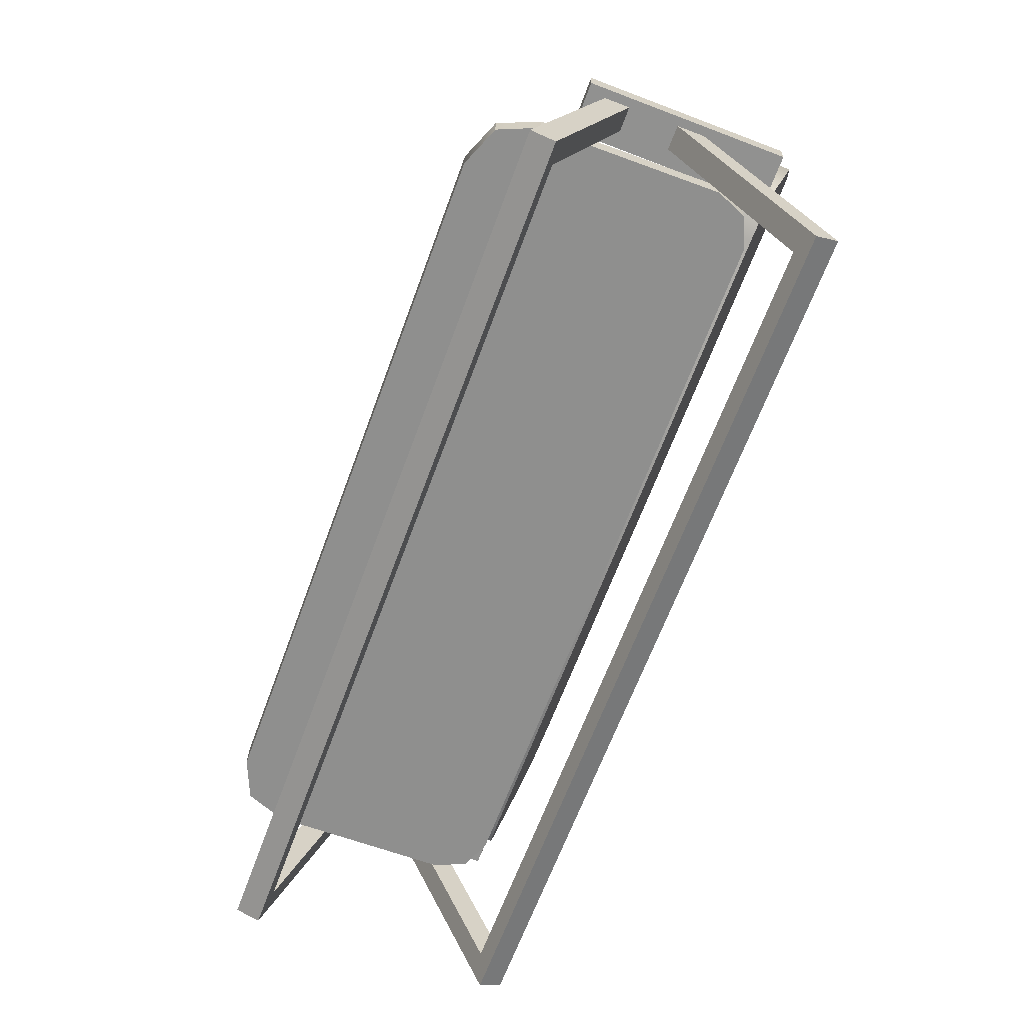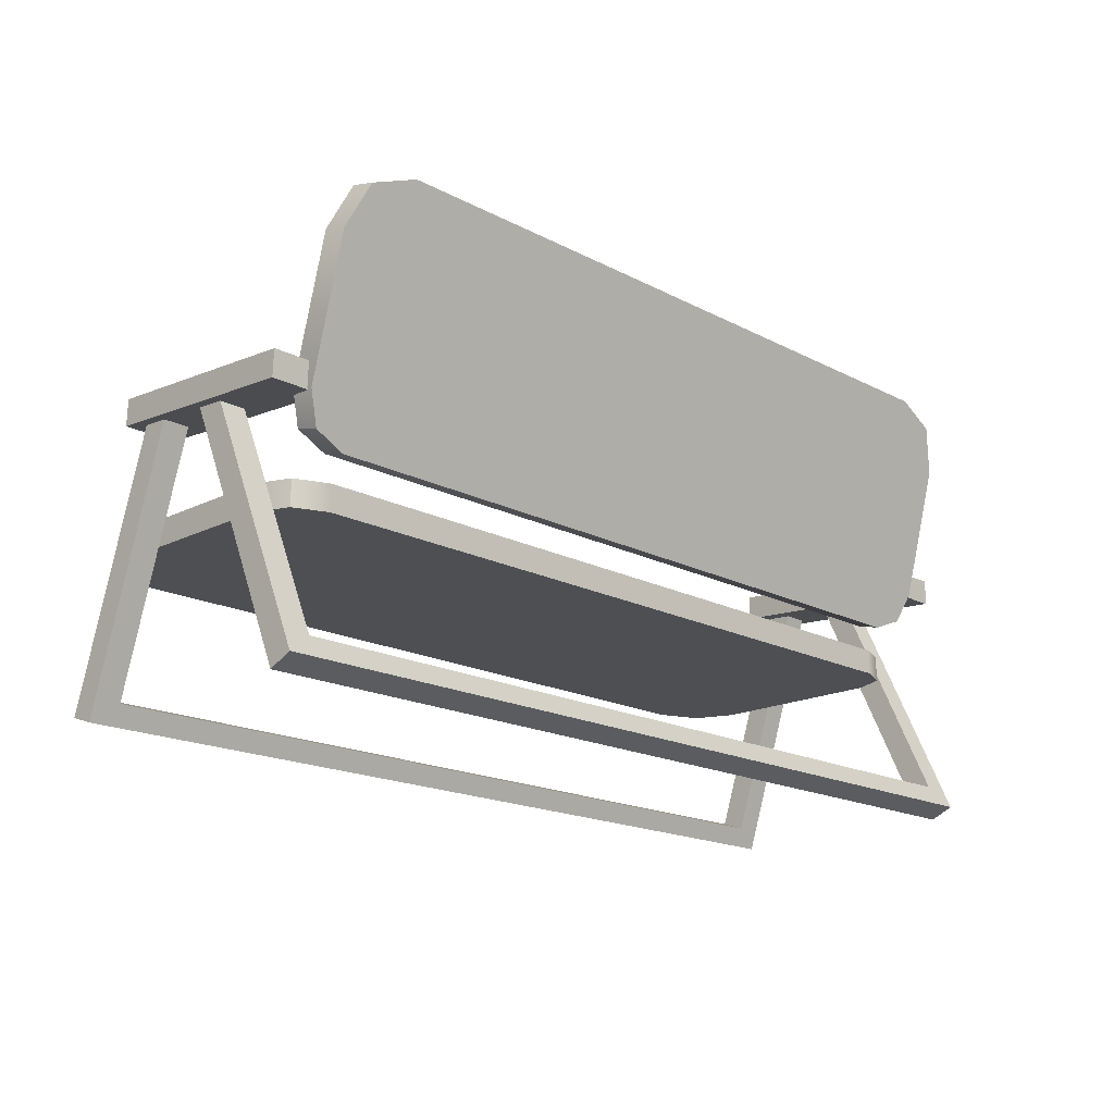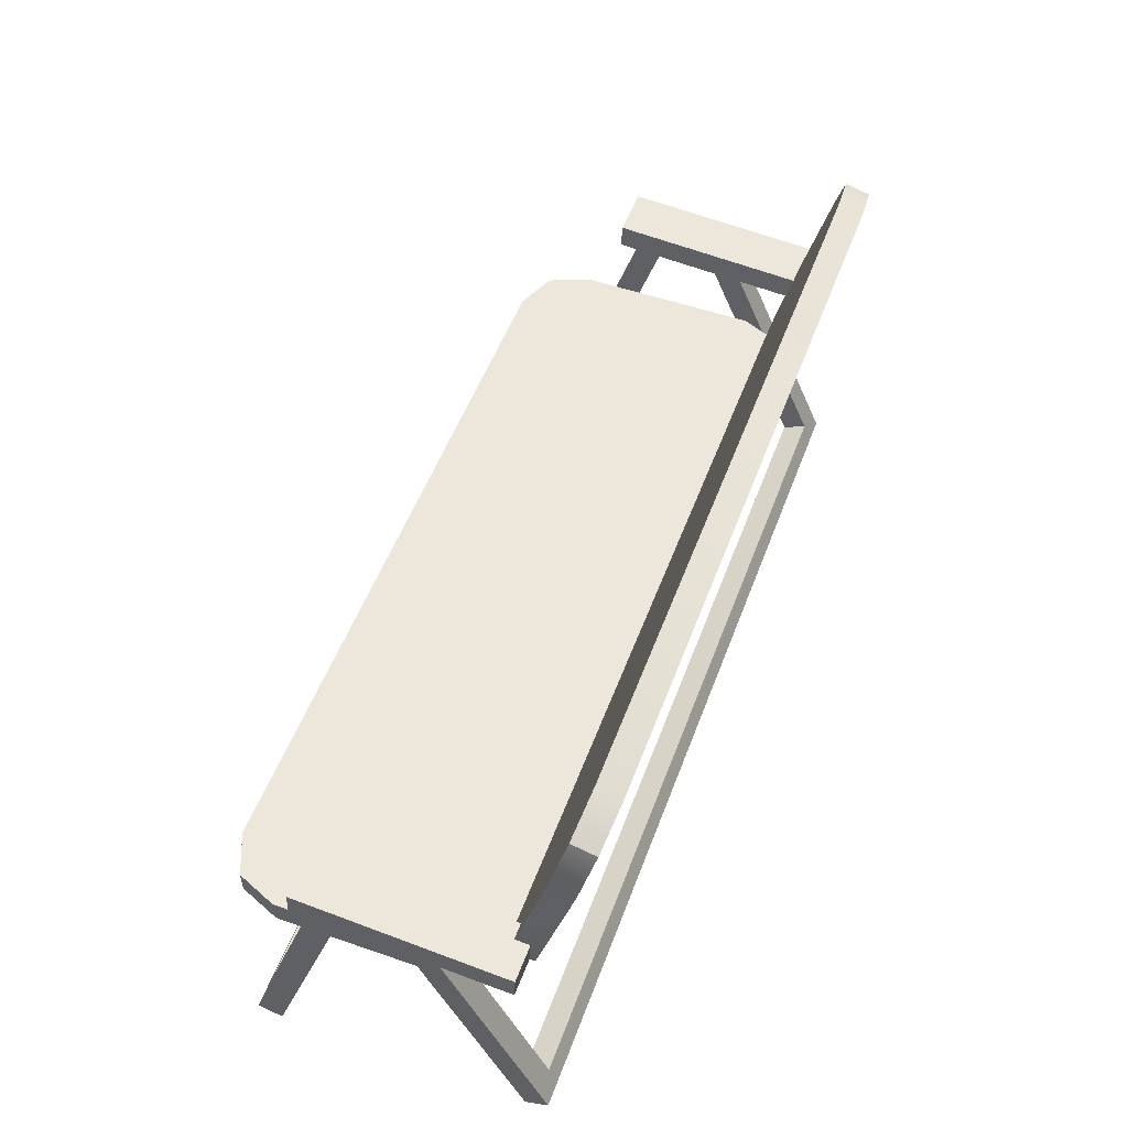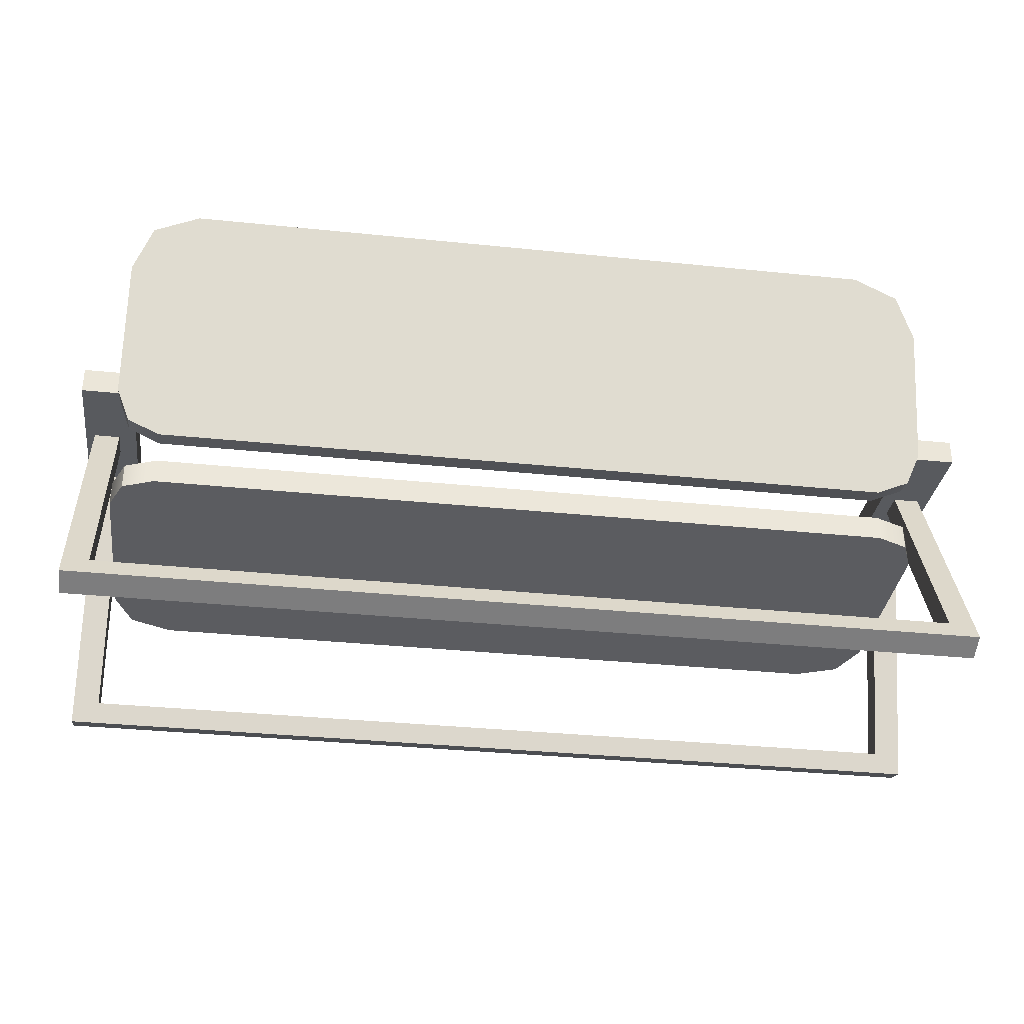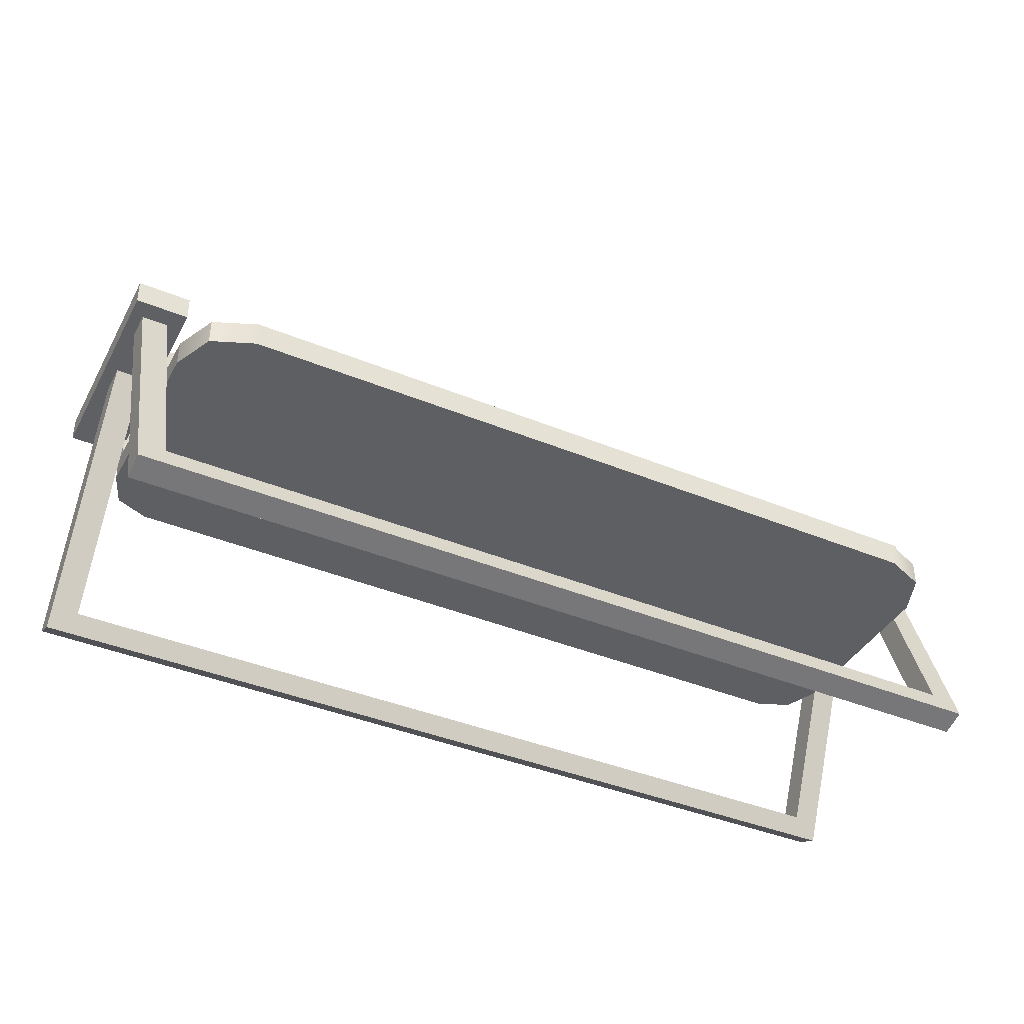
<metadata>
{"format":"obj","ext":"obj","renderer":"f3d","projection":"perspective","resolution":1024,"background":"white","views":[{"elev":-65.1,"azim":69.8,"up":"+Y"},{"elev":-17.7,"azim":134.5,"up":"+Y"},{"elev":53.0,"azim":110.3,"up":"+Y"},{"elev":-34.8,"azim":172.2,"up":"+Y"},{"elev":-40.3,"azim":-26.9,"up":"+Y"}]}
</metadata>
<code>
g Market_Bench
v -0.8917 0.5461 0.1553
v -0.8917 0.5301 0.1068
v -0.84 0.5301 0.1068
v -0.84 0.5461 0.1553
v -0.8917 0.04892 0.2657
v -0.8917 -0.00163 0.2824
v -0.84 -0.00163 0.2824
v -0.84 0.03826 0.2692
v -0.8917 0.5301 0.1068
v -0.84 0.5301 0.1068
v 0.8463 0.03826 0.2692
v 0.8463 -0.00163 0.2824
v 0.8973 0.04892 0.2657
v 0.8973 -0.00163 0.2824
v 0.8973 0.5301 0.1068
v 0.8463 0.5301 0.1068
v -0.8917 -0.00163 0.2824
v -0.8917 0.01437 0.3308
v -0.84 0.01437 0.3308
v -0.84 -0.00163 0.2824
v 0.8463 0.01437 0.3308
v 0.8463 -0.00163 0.2824
v 0.8973 0.01437 0.3308
v 0.8973 -0.00163 0.2824
v 0.8973 -0.00163 0.2824
v 0.8973 0.01437 0.3308
v 0.8973 0.06492 0.3141
v 0.8973 0.04892 0.2657
v 0.8973 0.5301 0.1068
v 0.8973 0.5461 0.1553
v -0.8917 -0.00163 0.2824
v -0.8917 0.06492 0.3141
v -0.8917 0.01437 0.3308
v -0.8917 0.04892 0.2657
v -0.8917 0.5301 0.1068
v -0.8917 0.5461 0.1553
v 0.8463 0.5301 0.1068
v 0.8973 0.5301 0.1068
v 0.8973 0.5461 0.1553
v 0.8463 0.5461 0.1553
v -0.84 0.03826 0.2692
v 0.8463 0.03826 0.2692
v 0.8463 0.05426 0.3177
v -0.84 0.05426 0.3177
v -0.84 0.05426 0.3177
v -0.8917 0.5461 0.1553
v -0.84 0.5461 0.1553
v -0.8917 0.06492 0.3141
v -0.8917 0.01437 0.3308
v -0.84 0.01437 0.3308
v 0.8463 0.01437 0.3308
v 0.8463 0.05426 0.3177
v 0.8973 0.01437 0.3308
v 0.8973 0.06492 0.3141
v 0.8973 0.5461 0.1553
v 0.8463 0.5461 0.1553
v -0.84 0.5461 0.1553
v -0.84 0.5301 0.1068
v -0.84 0.03826 0.2692
v -0.84 0.05426 0.3177
v 0.8463 0.5461 0.1553
v 0.8463 0.05426 0.3177
v 0.8463 0.03826 0.2692
v 0.8463 0.5301 0.1068
v -0.8917 0.5107 0.01103
v -0.8917 0.5317 -0.03547
v -0.84 0.5317 -0.03547
v -0.84 0.5107 0.01103
v -0.8917 0.07107 -0.2438
v -0.8917 0.02257 -0.2657
v -0.84 0.02257 -0.2657
v -0.84 0.06085 -0.2484
v -0.8917 0.5317 -0.03547
v -0.84 0.5317 -0.03547
v 0.8463 0.06085 -0.2484
v 0.8463 0.02257 -0.2657
v 0.8973 0.07107 -0.2438
v 0.8973 0.02257 -0.2657
v 0.8973 0.5317 -0.03547
v 0.8463 0.5317 -0.03547
v -0.8917 0.02257 -0.2657
v -0.8917 0.001542 -0.2192
v -0.84 0.001542 -0.2192
v -0.84 0.02257 -0.2657
v 0.8463 0.001542 -0.2192
v 0.8463 0.02257 -0.2657
v 0.8973 0.001542 -0.2192
v 0.8973 0.02257 -0.2657
v 0.8973 0.02257 -0.2657
v 0.8973 0.001542 -0.2192
v 0.8973 0.05004 -0.1973
v 0.8973 0.07107 -0.2438
v 0.8973 0.5107 0.01103
v 0.8973 0.5317 -0.03547
v -0.8917 0.02257 -0.2657
v -0.8917 0.05004 -0.1973
v -0.8917 0.001542 -0.2192
v -0.8917 0.07107 -0.2438
v -0.8917 0.5107 0.01103
v -0.8917 0.5317 -0.03547
v 0.8463 0.5317 -0.03547
v 0.8973 0.5317 -0.03547
v 0.8973 0.5107 0.01103
v 0.8463 0.5107 0.01103
v -0.84 0.06085 -0.2484
v 0.8463 0.06085 -0.2484
v 0.8463 0.03982 -0.2019
v -0.84 0.03982 -0.2019
v -0.84 0.03982 -0.2019
v -0.8917 0.5107 0.01103
v -0.84 0.5107 0.01103
v -0.8917 0.05004 -0.1973
v -0.8917 0.001542 -0.2192
v -0.84 0.001542 -0.2192
v 0.8463 0.001542 -0.2192
v 0.8463 0.03982 -0.2019
v 0.8973 0.001542 -0.2192
v 0.8973 0.05004 -0.1973
v 0.8973 0.5107 0.01103
v 0.8463 0.5107 0.01103
v -0.84 0.06085 -0.2484
v -0.84 0.03982 -0.2019
v -0.84 0.5107 0.01103
v -0.84 0.5317 -0.03547
v 0.8463 0.06085 -0.2484
v 0.8463 0.5317 -0.03547
v 0.8463 0.5107 0.01103
v 0.8463 0.03982 -0.2019
v 0.8113 0.5178 0.2022
v 0.8113 0.5688 0.2001
v 0.9156 0.5688 0.2001
v 0.9156 0.5178 0.2022
v 0.8113 0.5688 0.2001
v 0.8113 0.5408 -0.2167
v 0.9156 0.5408 -0.2167
v 0.9156 0.5688 0.2001
v 0.8113 0.5408 -0.2167
v 0.8113 0.4898 -0.2146
v 0.9156 0.4898 -0.2146
v 0.9156 0.5408 -0.2167
v 0.8113 0.4898 -0.2146
v 0.8113 0.5178 0.2022
v 0.9156 0.5178 0.2022
v 0.9156 0.4898 -0.2146
v 0.9156 0.5178 0.2022
v 0.9156 0.5688 0.2001
v 0.9156 0.5408 -0.2167
v 0.9156 0.4898 -0.2146
v 0.8113 0.4898 -0.2146
v 0.8113 0.5408 -0.2167
v 0.8113 0.5688 0.2001
v 0.8113 0.5178 0.2022
v -0.9156 0.5178 0.2022
v -0.9156 0.5688 0.2001
v -0.8112 0.5688 0.2001
v -0.8112 0.5178 0.2022
v -0.9156 0.5688 0.2001
v -0.9156 0.5408 -0.2167
v -0.8112 0.5408 -0.2167
v -0.8112 0.5688 0.2001
v -0.9156 0.5408 -0.2167
v -0.9156 0.4898 -0.2146
v -0.8112 0.4898 -0.2146
v -0.8112 0.5408 -0.2167
v -0.9156 0.4898 -0.2146
v -0.9156 0.5178 0.2022
v -0.8112 0.5178 0.2022
v -0.8112 0.4898 -0.2146
v -0.8112 0.5178 0.2022
v -0.8112 0.5688 0.2001
v -0.8112 0.5408 -0.2167
v -0.8112 0.4898 -0.2146
v -0.9156 0.4898 -0.2146
v -0.9156 0.5408 -0.2167
v -0.9156 0.5688 0.2001
v -0.9156 0.5178 0.2022
v 0.7146 0.8816 -0.3308
v 0.8055 0.8453 -0.3211
v 0.8055 0.8585 -0.2718
v 0.7146 0.8948 -0.2815
v 0.8055 0.8453 -0.3211
v 0.8431 0.7707 -0.2483
v 0.8055 0.8585 -0.2718
v 0.8431 0.7575 -0.2976
v 0.8431 0.4907 -0.2261
v 0.8431 0.5039 -0.1768
v 0.8166 0.4421 -0.1602
v 0.8166 0.4288 -0.2095
v -0.7083 0.8948 -0.2815
v -0.7992 0.8585 -0.2718
v -0.7992 0.8453 -0.3211
v -0.7083 0.8816 -0.3308
v -0.7992 0.8585 -0.2718
v -0.8368 0.7575 -0.2976
v -0.7992 0.8453 -0.3211
v -0.8368 0.7707 -0.2483
v -0.8368 0.4907 -0.2261
v -0.8368 0.5039 -0.1768
v -0.8103 0.4288 -0.2095
v -0.8103 0.4421 -0.1602
v 0.7146 0.8948 -0.2815
v -0.7083 0.8948 -0.2815
v -0.7083 0.8816 -0.3308
v 0.7146 0.8816 -0.3308
v 0.7271 0.3575 0.4004
v 0.8091 0.3575 0.3664
v 0.8091 0.3064 0.3664
v 0.7271 0.3064 0.4004
v 0.8091 0.3575 0.3664
v 0.8431 0.3575 0.2844
v 0.8431 0.3064 0.2844
v 0.8091 0.3064 0.3664
v -0.7208 0.3064 0.4004
v -0.8028 0.3064 0.3664
v -0.8028 0.3575 0.3664
v -0.7208 0.3575 0.4004
v -0.8028 0.3064 0.3664
v -0.8368 0.3064 0.2844
v -0.8368 0.3575 0.2844
v -0.8028 0.3575 0.3664
v 0.7271 0.3064 0.4004
v -0.7208 0.3064 0.4004
v -0.7208 0.3575 0.4004
v 0.7271 0.3575 0.4004
v -0.7463 0.4032 -0.2027
v -0.8103 0.4288 -0.2095
v -0.8103 0.4421 -0.1602
v -0.7463 0.4165 -0.1534
v 0.7526 0.3064 -0.175
v 0.8166 0.3064 -0.1485
v 0.8166 0.3575 -0.1485
v 0.7526 0.3575 -0.175
v 0.8166 0.3064 -0.1485
v 0.8431 0.3064 -0.08453
v 0.8431 0.3575 -0.08453
v 0.8166 0.3575 -0.1485
v -0.7463 0.3575 -0.175
v -0.8103 0.3575 -0.1485
v -0.8103 0.3064 -0.1485
v -0.7463 0.3064 -0.175
v -0.8103 0.3575 -0.1485
v -0.8368 0.3575 -0.08453
v -0.8368 0.3064 -0.08453
v -0.8103 0.3064 -0.1485
v 0.7526 0.4165 -0.1534
v 0.8166 0.4421 -0.1602
v 0.8166 0.4288 -0.2095
v 0.7526 0.4032 -0.2027
v 0.7526 0.3575 -0.175
v -0.7463 0.3575 -0.175
v -0.7463 0.3064 -0.175
v 0.7526 0.3064 -0.175
v 0.7526 0.4032 -0.2027
v -0.7463 0.4032 -0.2027
v -0.7463 0.4165 -0.1534
v 0.7526 0.4165 -0.1534
v 0.8055 0.8585 -0.2718
v 0.8431 0.7707 -0.2483
v 0.8431 0.5039 -0.1768
v 0.8166 0.4421 -0.1602
v 0.7526 0.4165 -0.1534
v 0.7146 0.8948 -0.2815
v -0.7463 0.4165 -0.1534
v -0.7083 0.8948 -0.2815
v -0.7992 0.8585 -0.2718
v -0.8103 0.4421 -0.1602
v -0.8368 0.7707 -0.2483
v -0.8368 0.5039 -0.1768
v 0.8166 0.4288 -0.2095
v 0.8431 0.4907 -0.2261
v 0.8431 0.7575 -0.2976
v 0.8055 0.8453 -0.3211
v 0.7526 0.4032 -0.2027
v 0.7146 0.8816 -0.3308
v -0.7463 0.4032 -0.2027
v -0.7083 0.8816 -0.3308
v -0.7992 0.8453 -0.3211
v -0.8103 0.4288 -0.2095
v -0.8368 0.7575 -0.2976
v -0.8368 0.4907 -0.2261
v -0.8103 0.3575 -0.1485
v -0.7463 0.3575 -0.175
v 0.7526 0.3575 -0.175
v 0.8166 0.3575 -0.1485
v -0.8368 0.3575 -0.08453
v 0.8431 0.3575 -0.08453
v -0.8368 0.3575 0.2844
v 0.8431 0.3575 0.2844
v -0.8028 0.3575 0.3664
v 0.8091 0.3575 0.3664
v -0.7208 0.3575 0.4004
v 0.7271 0.3575 0.4004
v 0.8166 0.3064 -0.1485
v 0.7526 0.3064 -0.175
v -0.7463 0.3064 -0.175
v -0.8103 0.3064 -0.1485
v 0.8431 0.3064 -0.08453
v -0.8368 0.3064 -0.08453
v 0.8431 0.3064 0.2844
v -0.8368 0.3064 0.2844
v 0.8091 0.3064 0.3664
v -0.8028 0.3064 0.3664
v 0.7271 0.3064 0.4004
v -0.7208 0.3064 0.4004
v 0.8431 0.3575 -0.08453
v 0.8431 0.3064 -0.08453
v 0.8431 0.3064 0.2844
v 0.8431 0.3575 0.2844
v -0.8368 0.3575 0.2844
v -0.8368 0.3064 0.2844
v -0.8368 0.3064 -0.08453
v -0.8368 0.3575 -0.08453
g Market_Bench_0
f 3 2 1
f 4 3 1
f 7 6 5
f 8 7 5
f 5 9 8
f 9 10 8
f 8 11 7
f 11 12 7
f 12 11 13
f 14 12 13
f 15 13 11
f 16 15 11
f 19 18 17
f 20 19 17
f 21 19 20
f 22 21 20
f 23 21 22
f 24 23 22
f 27 26 25
f 28 27 25
f 27 28 29
f 30 27 29
f 33 32 31
f 32 34 31
f 34 32 35
f 32 36 35
f 39 38 37
f 40 39 37
f 43 42 41
f 44 43 41
f 47 46 45
f 46 48 45
f 45 48 49
f 50 45 49
f 50 51 45
f 51 52 45
f 52 51 53
f 54 52 53
f 54 55 52
f 55 56 52
f 59 58 57
f 60 59 57
f 63 62 61
f 64 63 61
f 67 66 65
f 68 67 65
f 71 70 69
f 72 71 69
f 69 73 72
f 73 74 72
f 72 75 71
f 75 76 71
f 76 75 77
f 78 76 77
f 79 77 75
f 80 79 75
f 83 82 81
f 84 83 81
f 85 83 84
f 86 85 84
f 87 85 86
f 88 87 86
f 91 90 89
f 92 91 89
f 93 91 92
f 94 93 92
f 97 96 95
f 96 98 95
f 96 99 98
f 99 100 98
f 103 102 101
f 104 103 101
f 107 106 105
f 108 107 105
f 111 110 109
f 110 112 109
f 109 112 113
f 114 109 113
f 114 115 109
f 115 116 109
f 116 115 117
f 118 116 117
f 118 119 116
f 119 120 116
f 123 122 121
f 124 123 121
f 127 126 125
f 128 127 125
f 131 130 129
f 132 131 129
f 135 134 133
f 136 135 133
f 139 138 137
f 140 139 137
f 143 142 141
f 144 143 141
f 147 146 145
f 148 147 145
f 151 150 149
f 152 151 149
f 155 154 153
f 156 155 153
f 159 158 157
f 160 159 157
f 163 162 161
f 164 163 161
f 167 166 165
f 168 167 165
f 171 170 169
f 172 171 169
f 175 174 173
f 176 175 173
f 179 178 177
f 180 179 177
f 183 182 181
f 182 184 181
f 184 182 185
f 182 186 185
f 185 186 187
f 188 185 187
f 191 190 189
f 192 191 189
f 195 194 193
f 194 196 193
f 196 194 197
f 198 196 197
f 198 197 199
f 200 198 199
f 203 202 201
f 204 203 201
f 207 206 205
f 208 207 205
f 211 210 209
f 212 211 209
f 215 214 213
f 216 215 213
f 219 218 217
f 220 219 217
f 223 222 221
f 224 223 221
f 227 226 225
f 228 227 225
f 231 230 229
f 232 231 229
f 235 234 233
f 236 235 233
f 239 238 237
f 240 239 237
f 243 242 241
f 244 243 241
f 247 246 245
f 248 247 245
f 251 250 249
f 252 251 249
f 255 254 253
f 256 255 253
f 259 258 257
f 257 260 259
f 257 261 260
f 257 262 261
f 262 263 261
f 262 264 263
f 264 265 263
f 265 266 263
f 265 267 266
f 267 268 266
f 271 270 269
f 269 272 271
f 269 273 272
f 273 274 272
f 273 275 274
f 275 276 274
f 275 277 276
f 275 278 277
f 278 279 277
f 278 280 279
f 283 282 281
f 281 284 283
f 281 285 284
f 285 286 284
f 285 287 286
f 287 288 286
f 287 289 288
f 289 290 288
f 289 291 290
f 291 292 290
f 295 294 293
f 293 296 295
f 293 297 296
f 297 298 296
f 297 299 298
f 299 300 298
f 299 301 300
f 301 302 300
f 301 303 302
f 303 304 302
f 307 306 305
f 308 307 305
f 311 310 309
f 312 311 309

</code>
